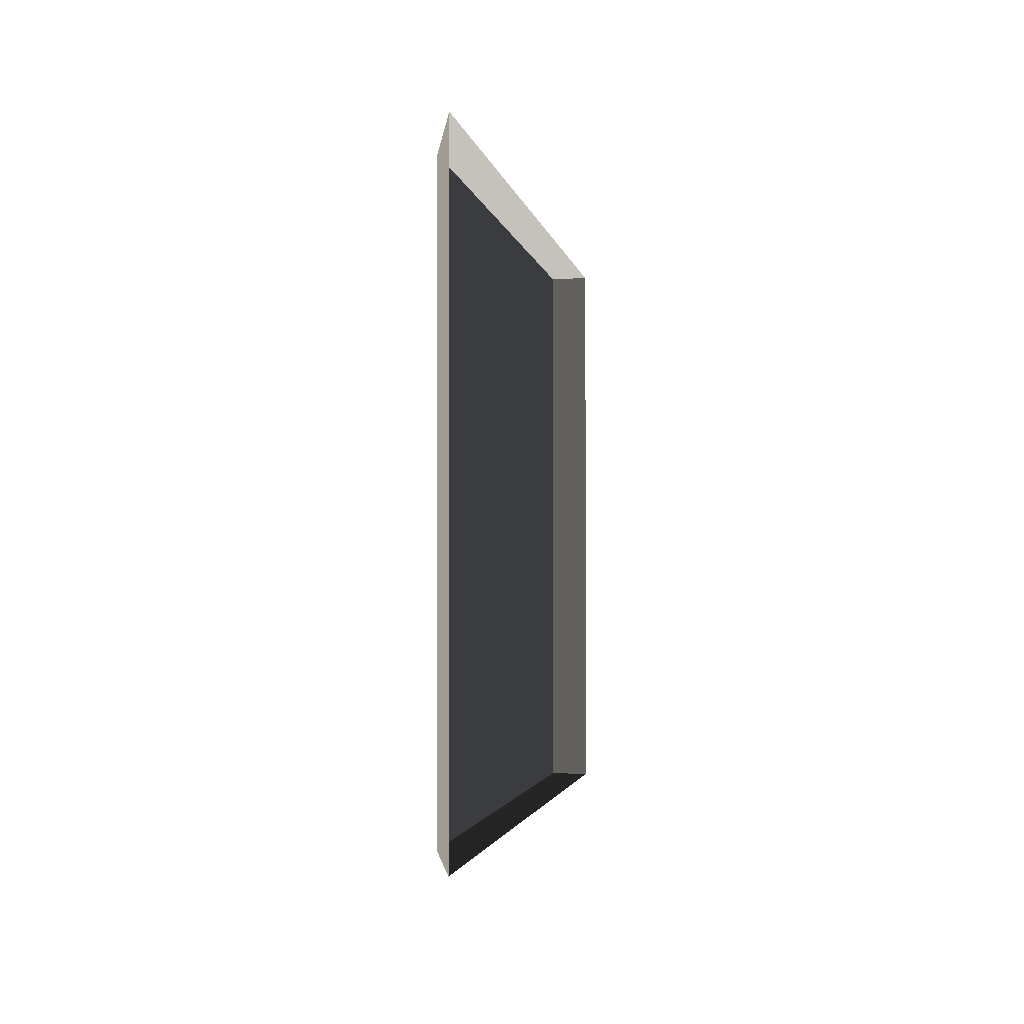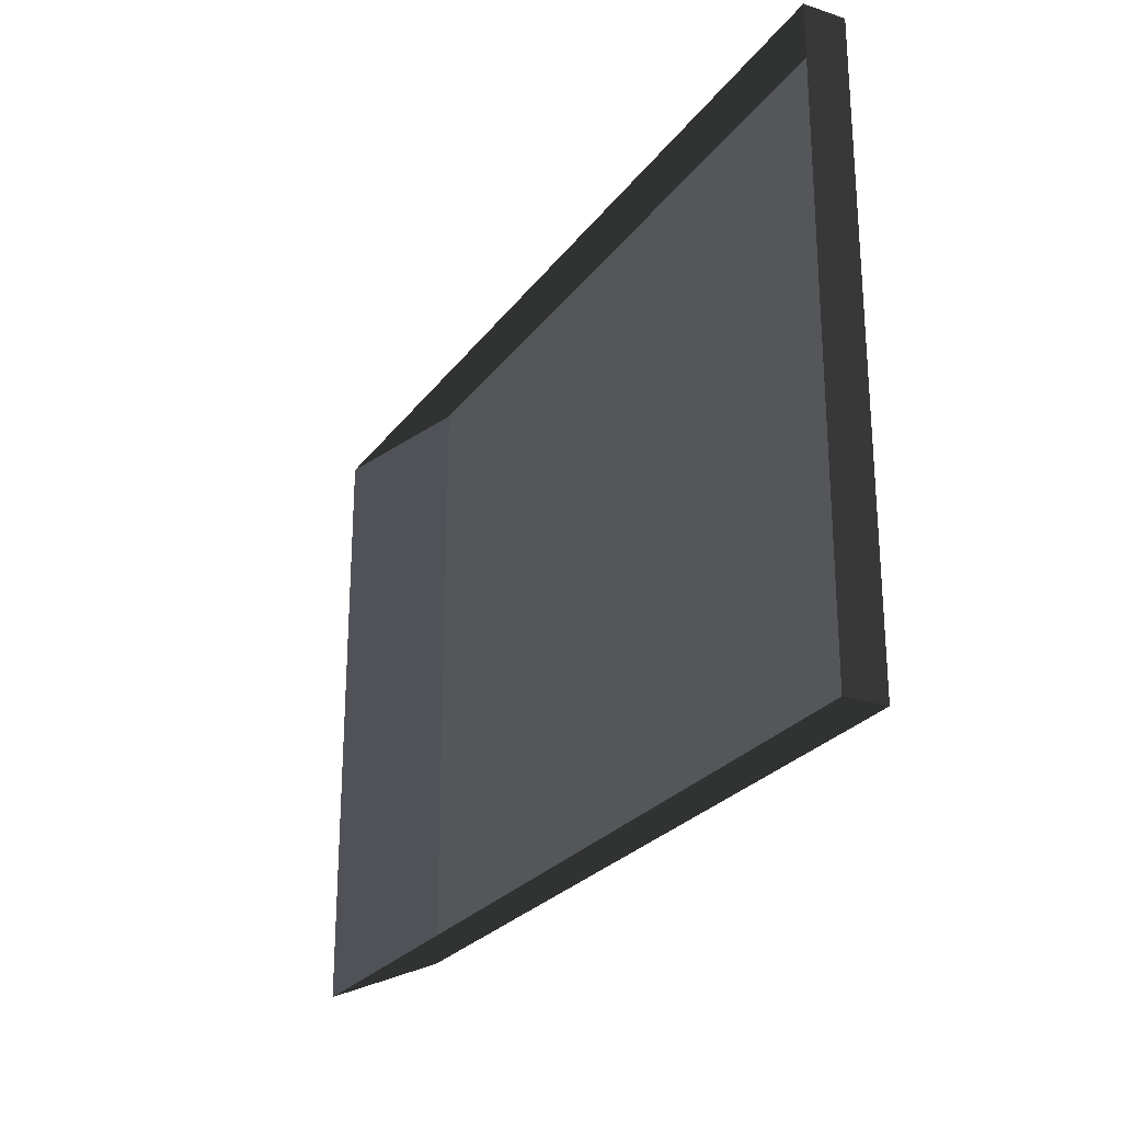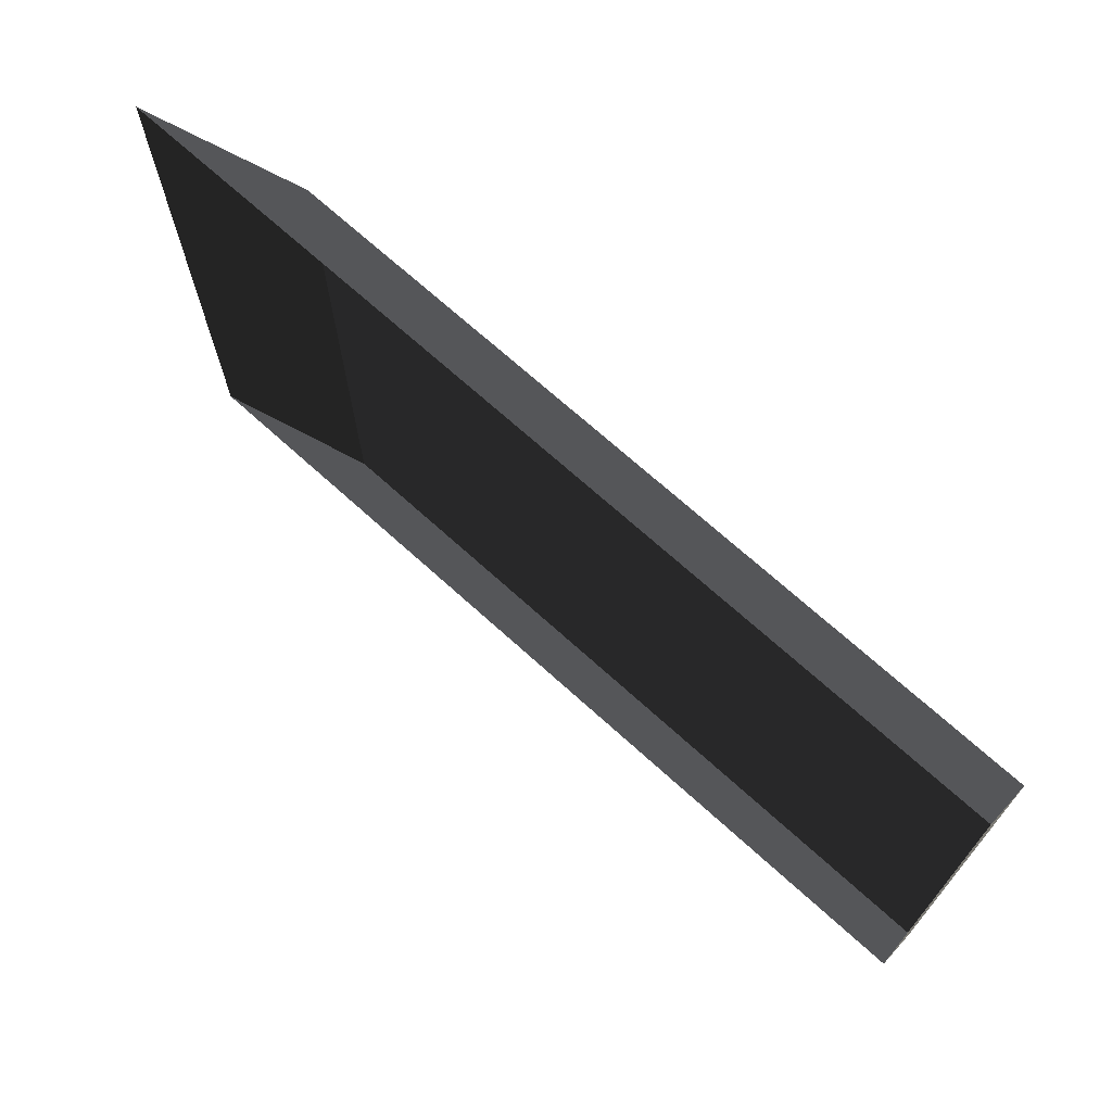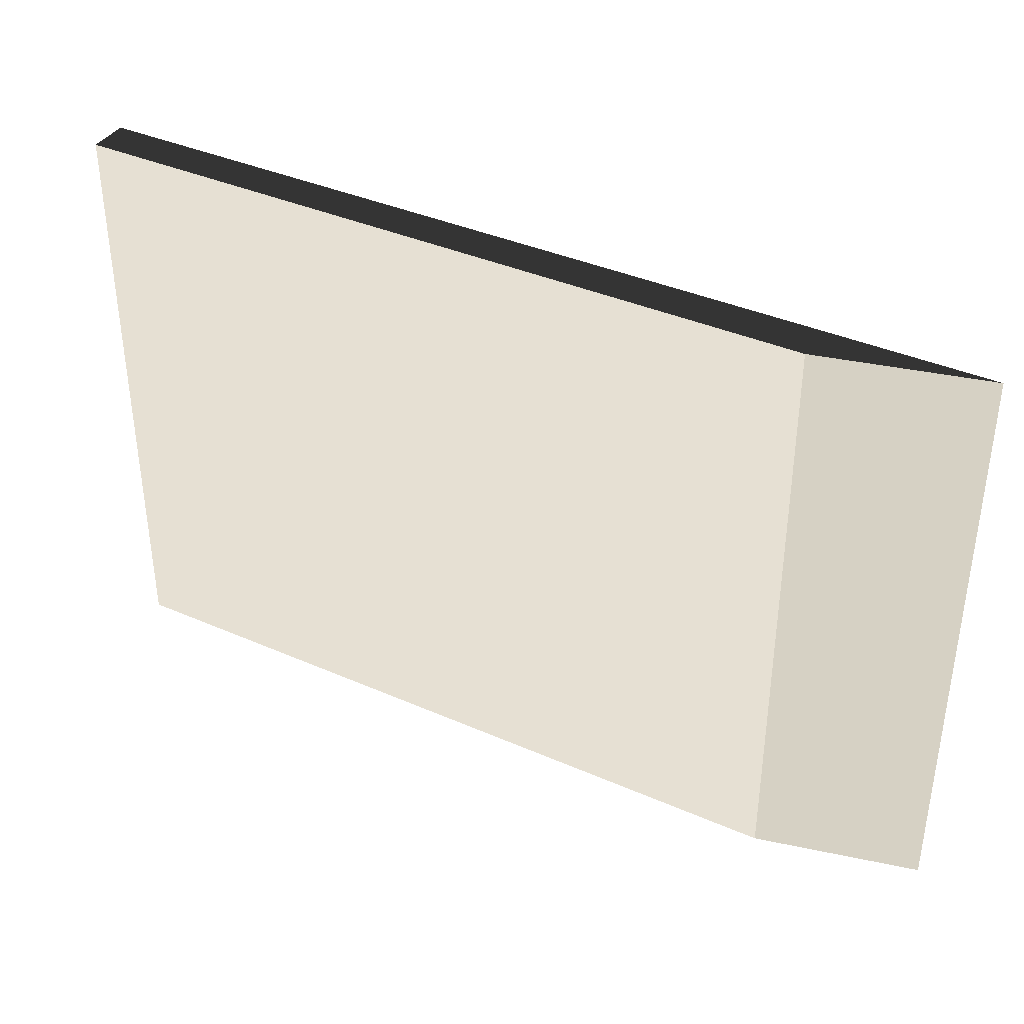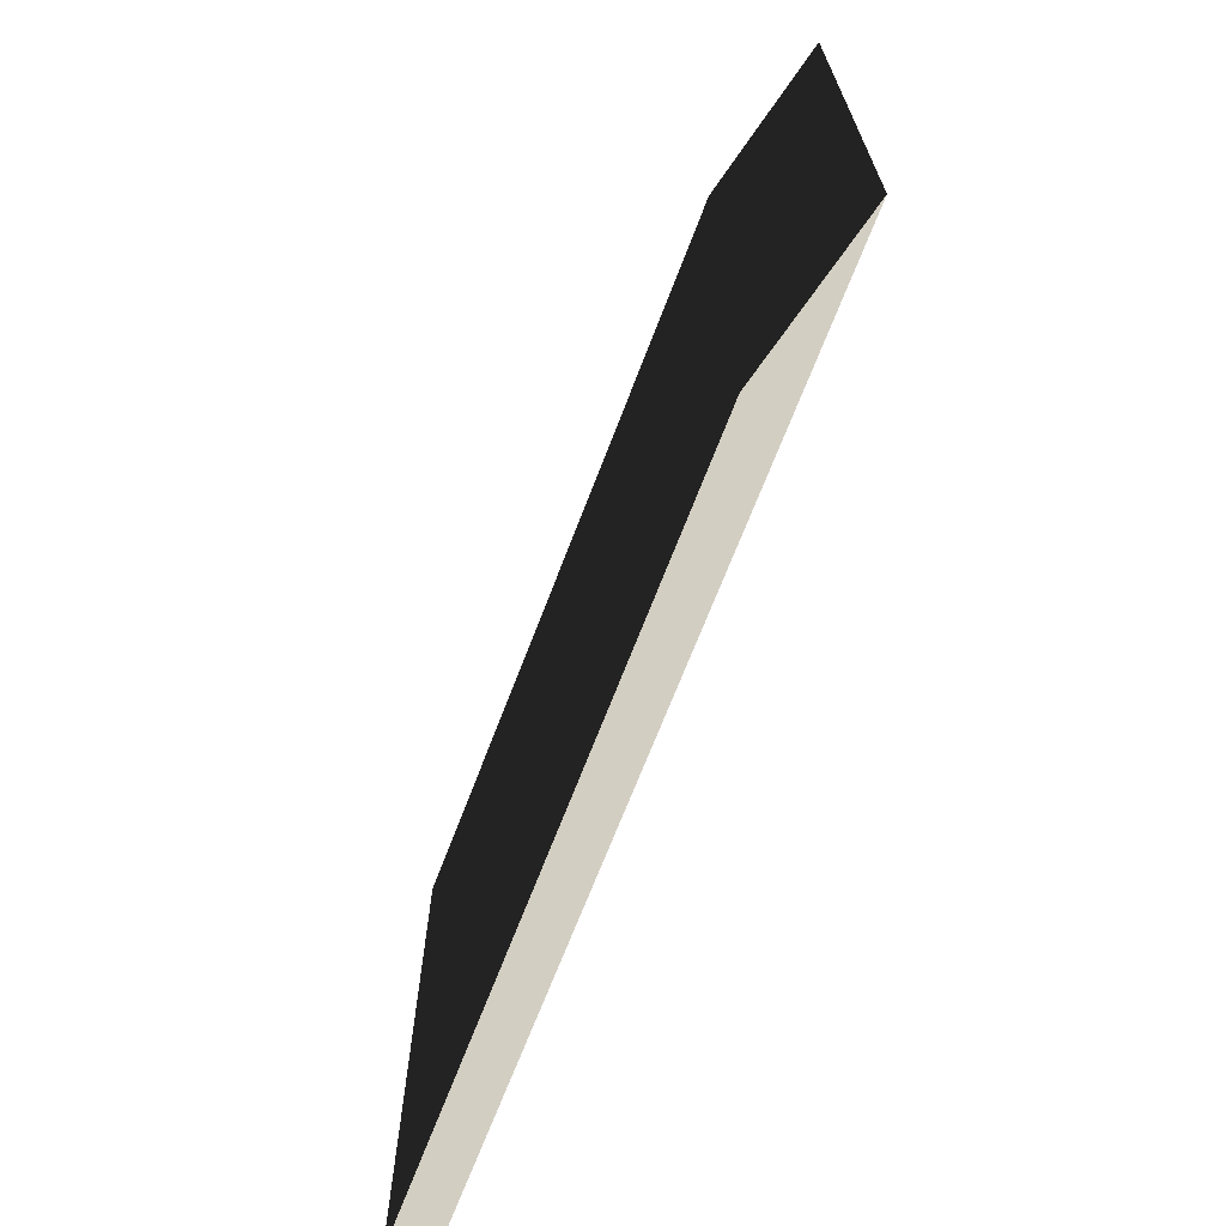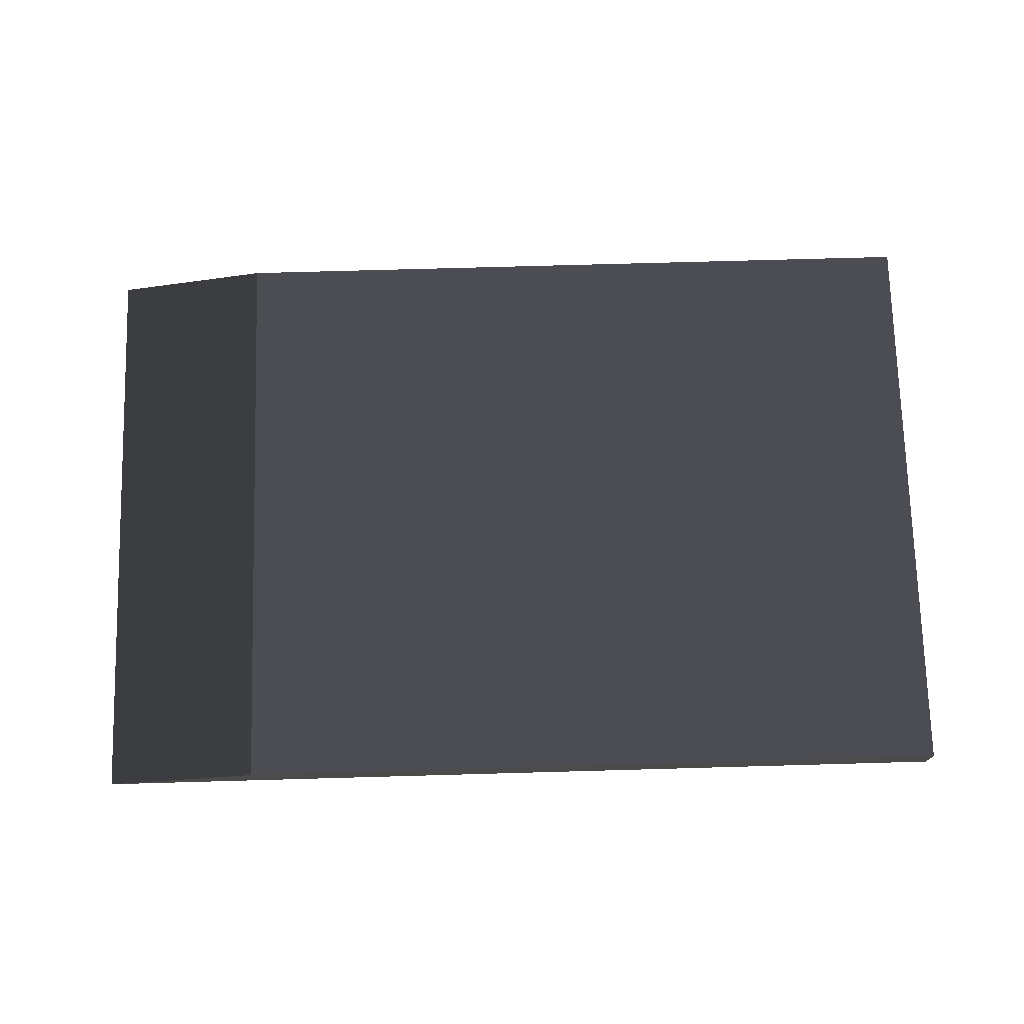
<metadata>
{"format":"obj","ext":"obj","renderer":"f3d","projection":"perspective","resolution":1024,"background":"white","views":[{"elev":-2.0,"azim":98.7,"up":"+Y"},{"elev":-25.3,"azim":-117.7,"up":"+Y"},{"elev":70.1,"azim":-137.8,"up":"+Y"},{"elev":38.5,"azim":29.0,"up":"+Y"},{"elev":-67.9,"azim":69.2,"up":"+Y"},{"elev":73.6,"azim":178.4,"up":"+Z"}]}
</metadata>
<code>
v -4.994 -3.05 0.2307
v -4.994 3.843 0.2307
v 3.672 3.843 0.2307
v 3.672 -3.05 0.2307
v -4.994 -3.05 0.2307
v 3.672 -3.05 0.2307
v 5.532 -3.05 -0.2307
v -4.994 -3.05 -0.2307
v 3.672 -3.05 0.2307
v 3.672 3.843 0.2307
v 5.532 3.843 -0.2307
v 5.532 -3.05 -0.2307
v -4.994 3.843 0.2307
v -4.994 -3.05 0.2307
v -4.994 -3.05 -0.2307
v -4.994 3.843 -0.2307
v 3.672 3.843 0.2307
v -4.994 3.843 0.2307
v -4.994 3.843 -0.2307
v 5.532 3.843 -0.2307
g Platform_House.097_(2)_34436_326
f 1 3 2
f 1 4 3
f 5 7 6
f 5 8 7
f 9 11 10
f 9 12 11
f 13 15 14
f 13 16 15
f 17 19 18
f 17 20 19

</code>
